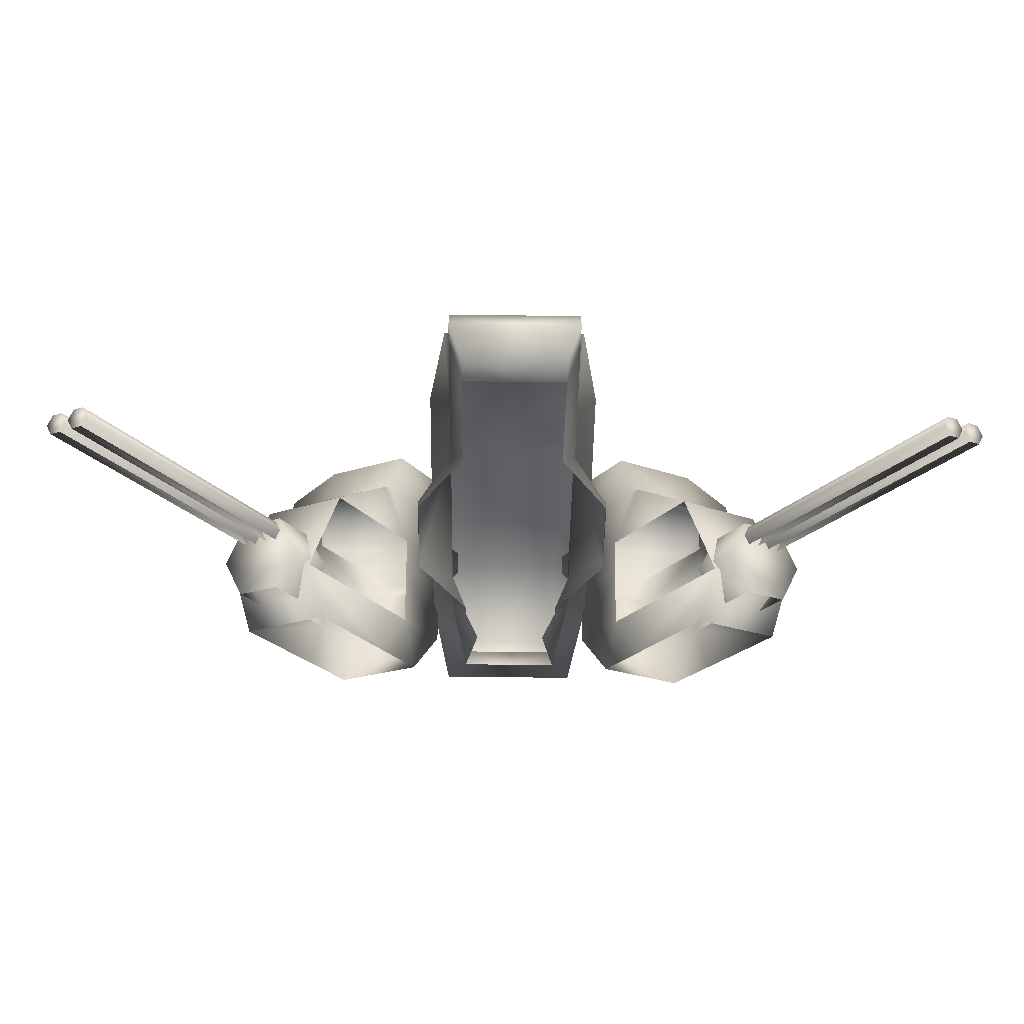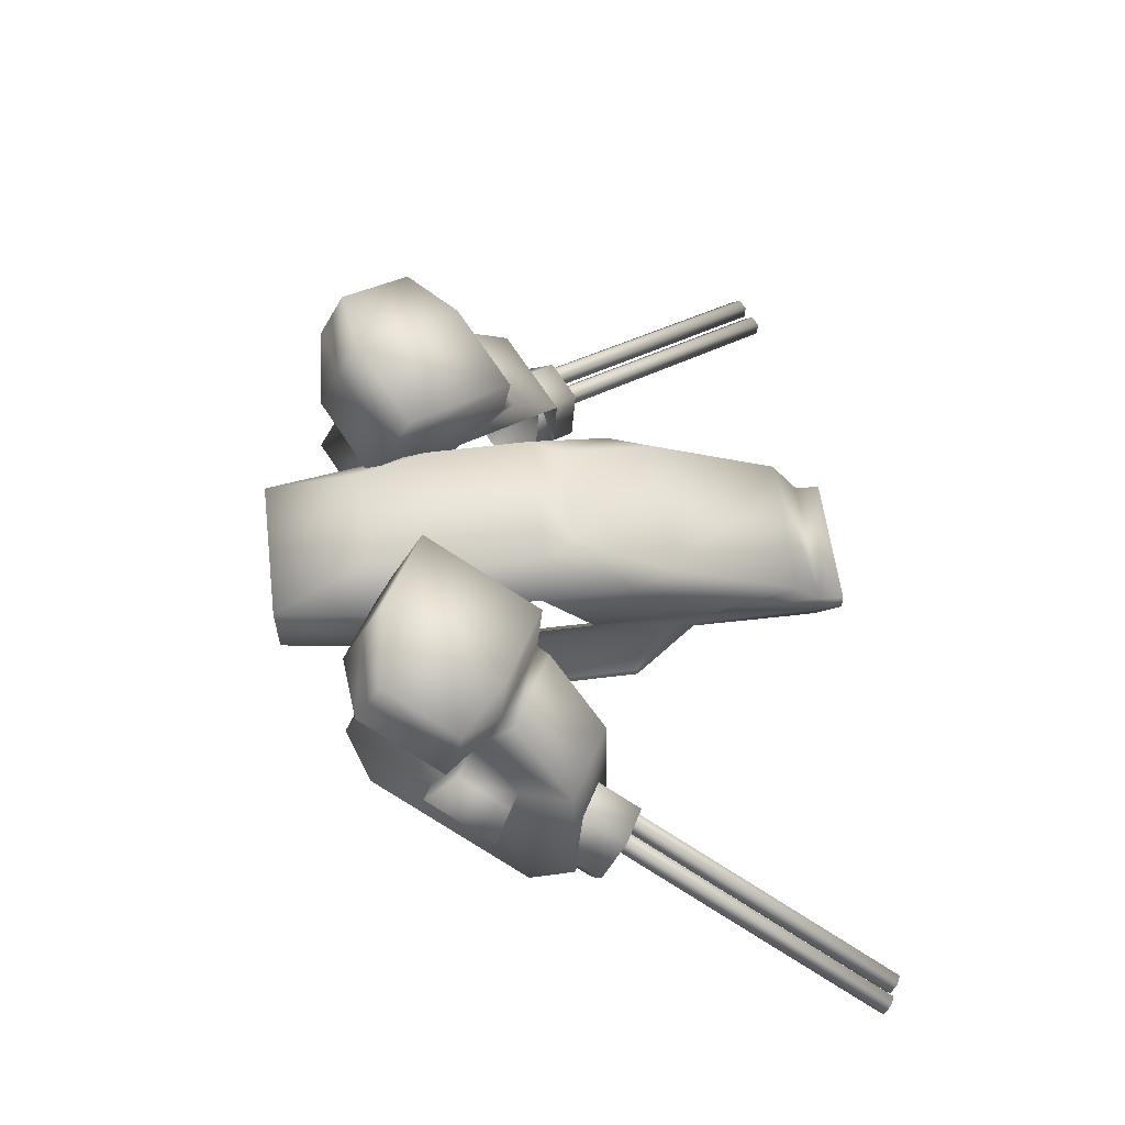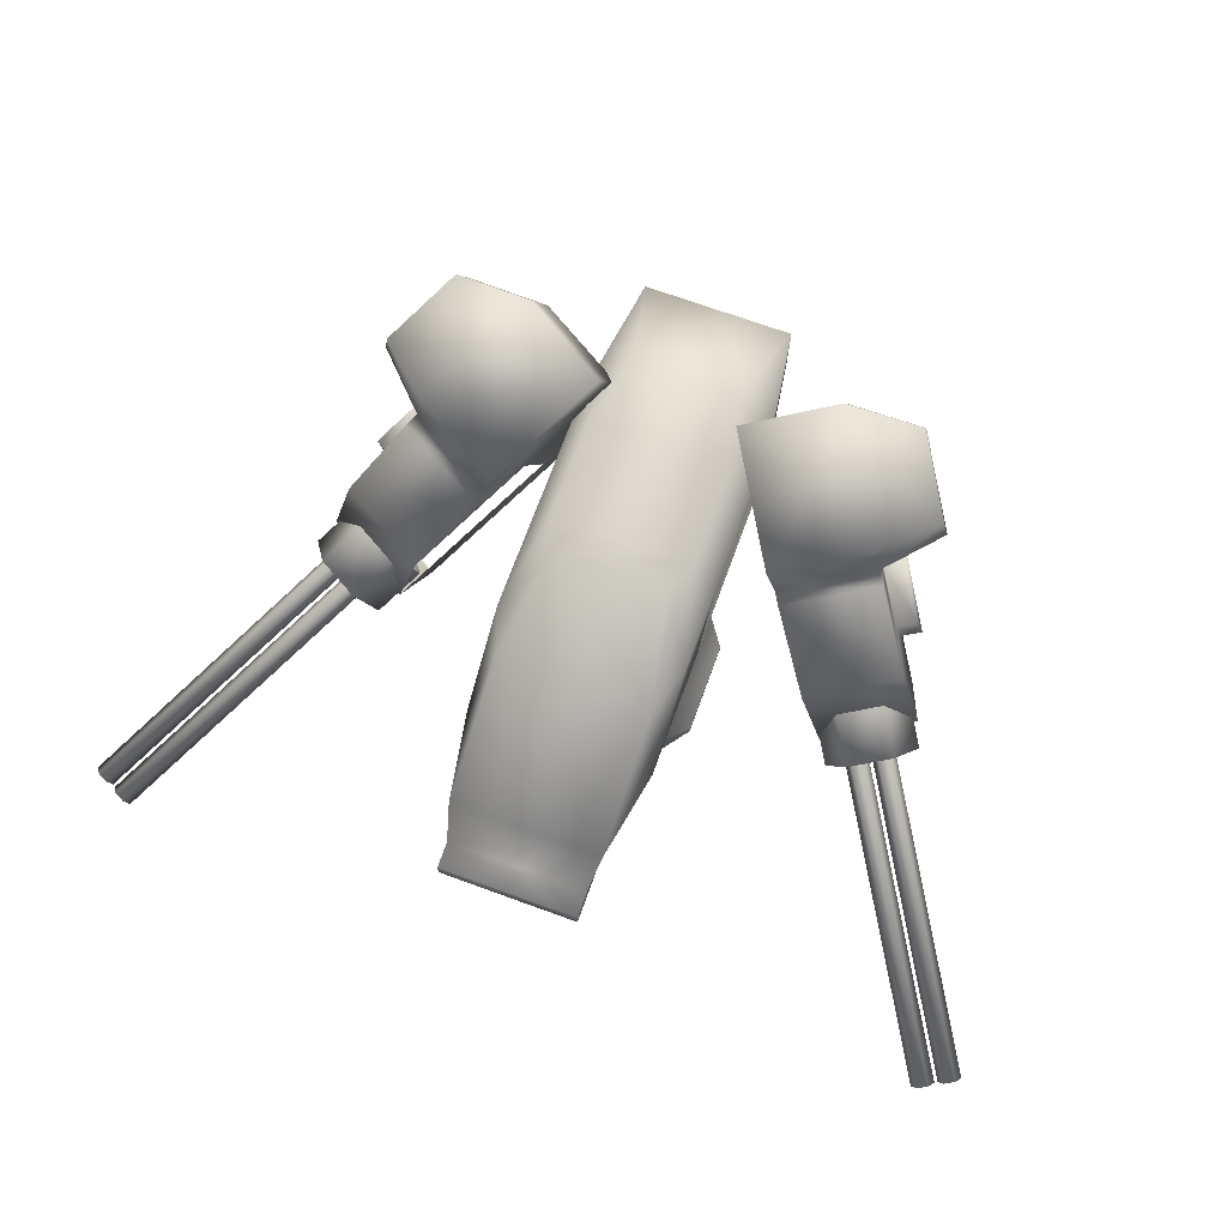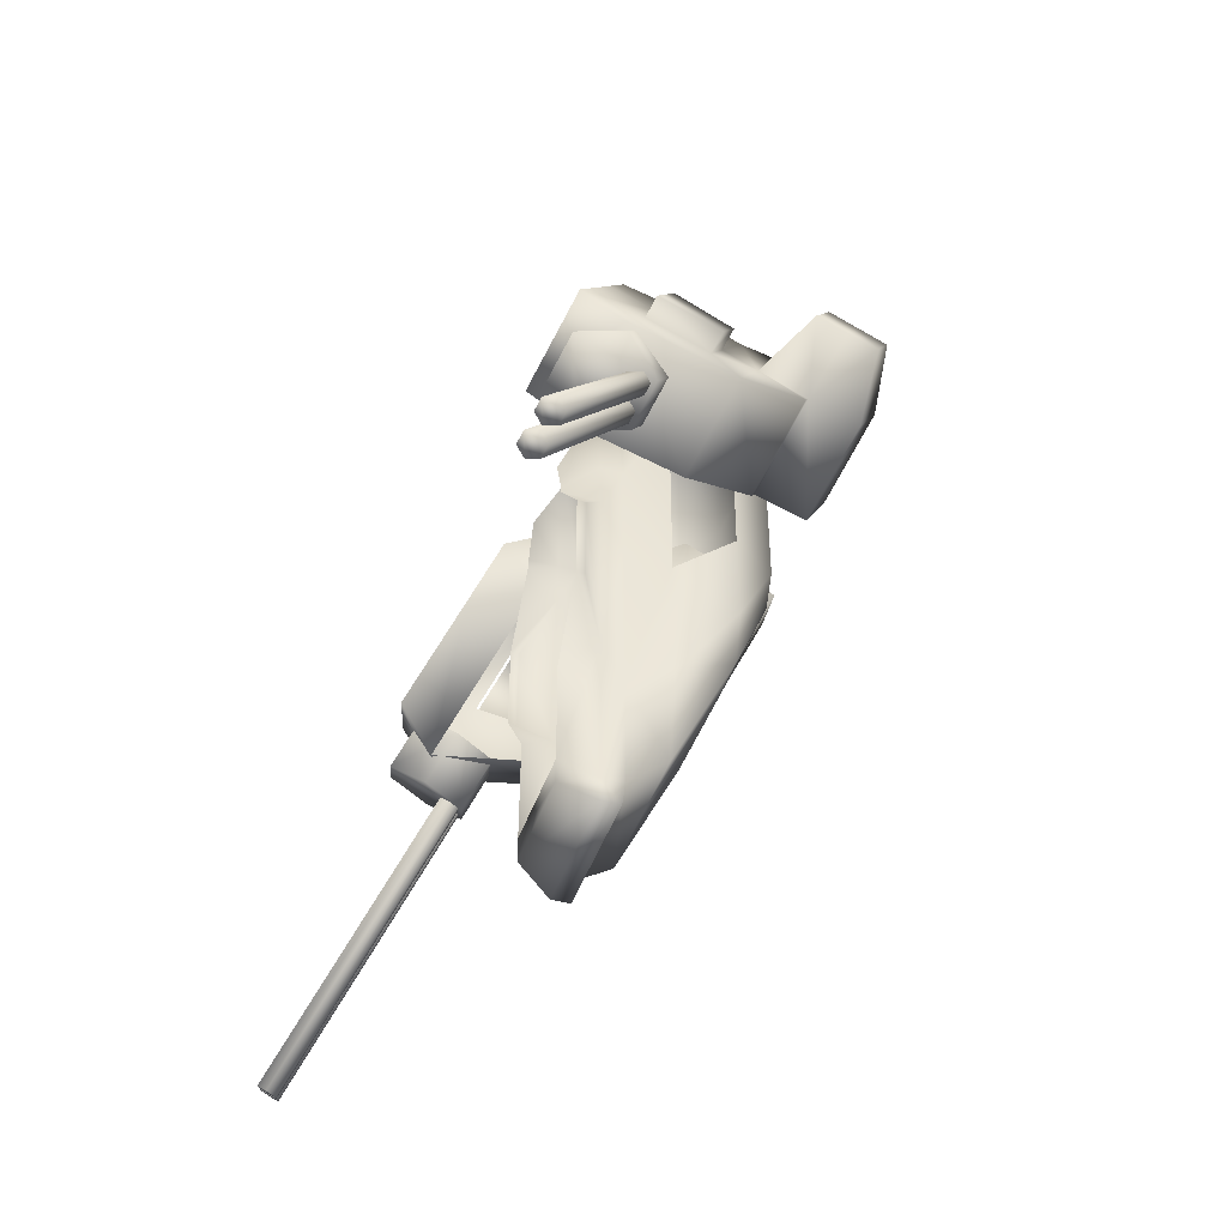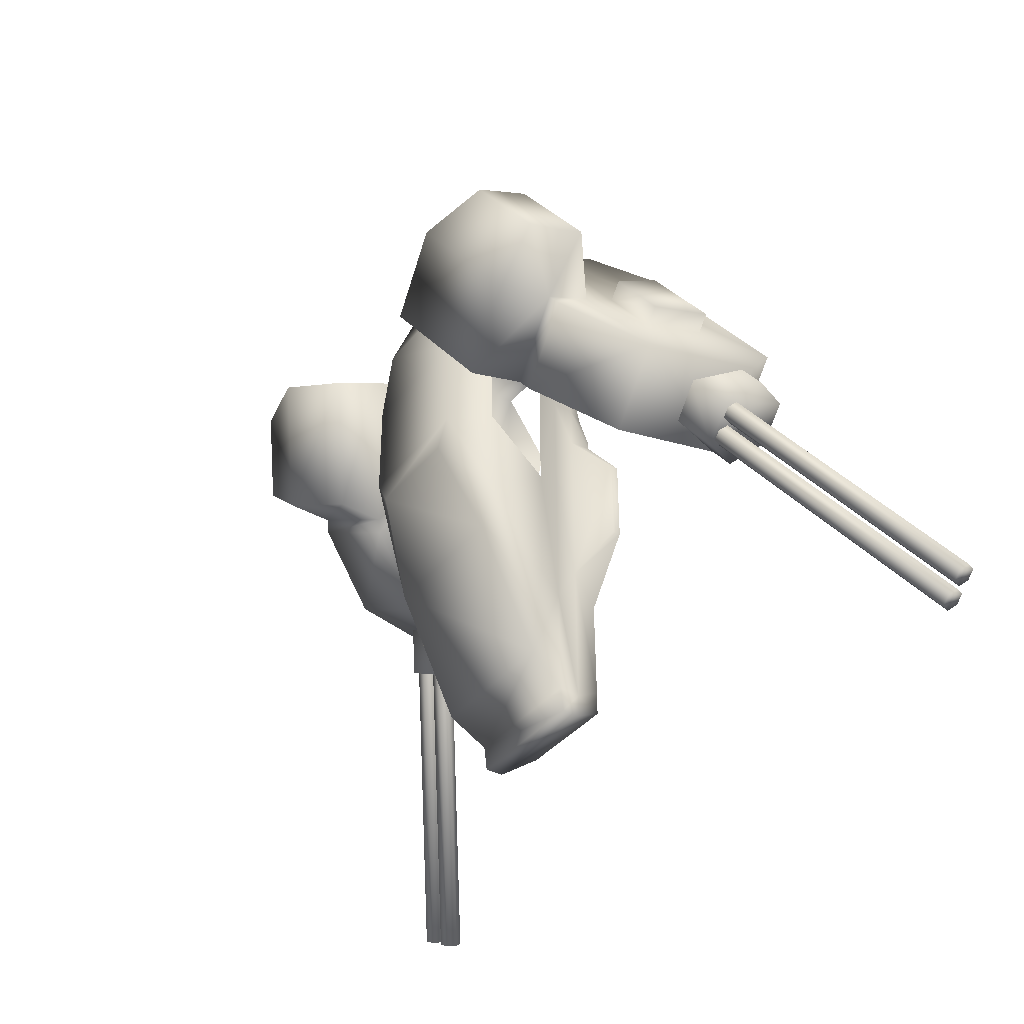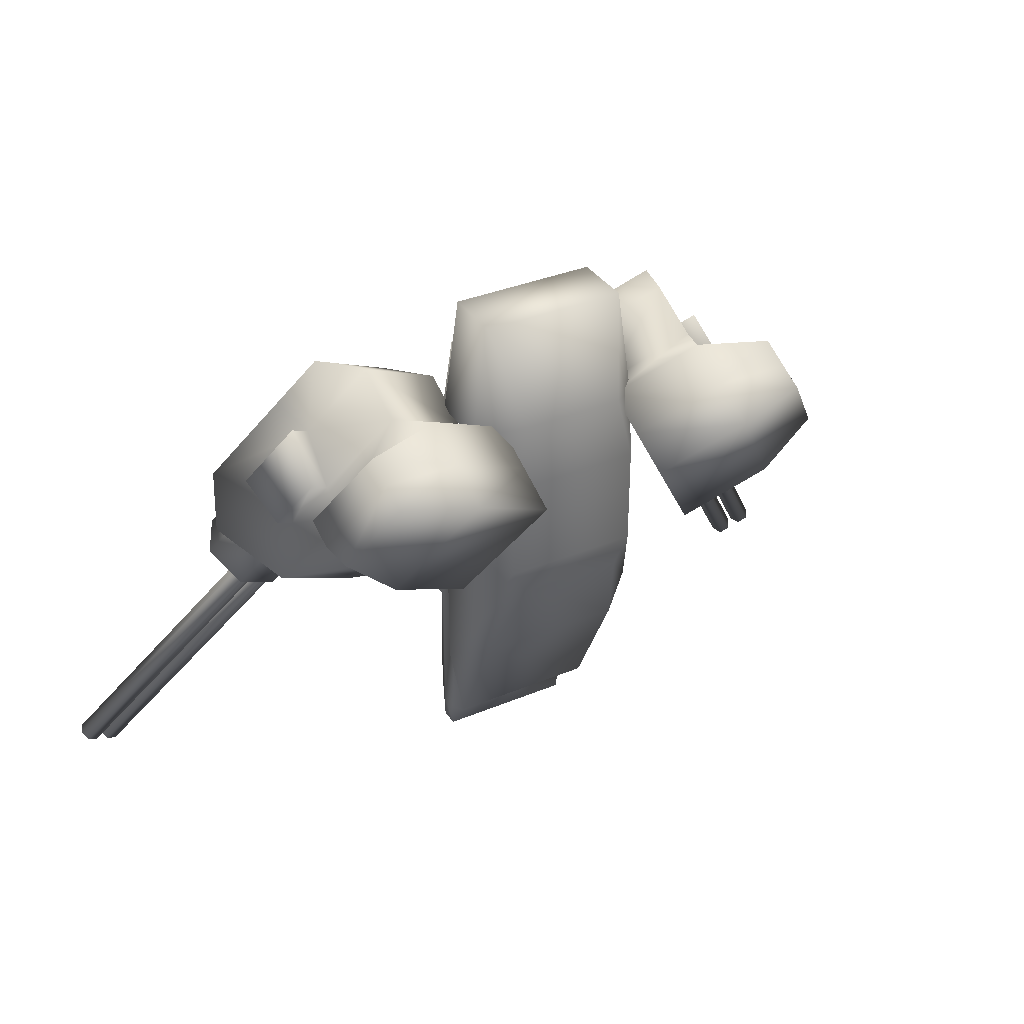
<metadata>
{"format":"obj","ext":"obj","renderer":"f3d","projection":"perspective","resolution":1024,"background":"white","views":[{"elev":-49.0,"azim":179.2,"up":"+Y"},{"elev":59.0,"azim":82.7,"up":"+Y"},{"elev":70.5,"azim":-160.0,"up":"+Y"},{"elev":-44.1,"azim":71.8,"up":"+Z"},{"elev":-37.7,"azim":-124.0,"up":"+Z"},{"elev":35.3,"azim":151.1,"up":"+Z"}]}
</metadata>
<code>
o cylinder29_copy33.001
v -1.077 0.8323 0.1697
v -1.004 1.231 0.1191
v -1.645 1.39 0.4533
v -1.718 0.9909 0.5039
v -0.4935 1.265 1.082
v -0.4935 1.611 0.9185
v -1.134 1.769 1.253
v -1.134 1.424 1.417
v -2.122 0.3399 0.03737
v -1.482 0.1814 -0.298
v -0.4935 0.9148 1.249
v -1.134 1.073 1.583
v -0.6602 0.5392 1.107
v -1.301 0.6978 1.442
v -2.324 -0.496 0.04634
v -1.684 -0.6545 -0.289
v -0.6602 0.1054 1.313
v -1.301 0.264 1.648
v -2.214 -0.7686 0.3873
v -1.573 -0.9272 0.05302
v -0.8539 -0.3931 1.179
v -1.495 -0.2344 1.513
v -1.753 -0.426 1.109
v -1.112 -0.5846 0.775
v -1.721 0.638 0.6655
v -2.074 1.152 0.8431
v -1.701 1.429 1.427
v -1.701 1.635 1.329
v -2.033 1.388 0.8094
v -2.077 0.9334 0.9402
v -1.701 1.213 1.529
v -1.133 0.7855 0.08411
v -1.774 0.9441 0.4183
v -1.682 -0.01867 1.052
v -1.721 0.3862 0.785
v -0.9389 -0.1017 0.8772
v -0.9389 0.3322 0.6712
v -0.9389 0.584 0.5517
v -2.003 -0.2573 0.5492
v -1.951 0.2137 0.4244
v -1.822 0.01603 1.125
v -1.861 0.4209 0.8581
v -2.092 0.2484 0.4975
v -2.143 -0.2226 0.6223
v -3.47 -1.263 -2.205
v -3.432 -1.341 -2.193
v -3.355 -1.36 -2.232
v -3.317 -1.3 -2.285
v -3.355 -1.222 -2.298
v -3.432 -1.203 -2.258
v -2.239 -0.3487 -0.2797
v -2.201 -0.4269 -0.2669
v -2.125 -0.4457 -0.3066
v -2.087 -0.3864 -0.3591
v -2.125 -0.3082 -0.3719
v -2.201 -0.2893 -0.3322
v -2.398 -0.5064 -0.1455
v -2.245 -0.8199 -0.09421
v -1.94 -0.8954 -0.2534
v -1.788 -0.6575 -0.4639
v -1.94 -0.344 -0.5151
v -2.245 -0.2684 -0.3559
v -2.182 -0.3459 0.1926
v -2.029 -0.6594 0.2439
v -1.724 -0.735 0.08466
v -1.572 -0.497 -0.1258
v -1.724 -0.1835 -0.1771
v -2.029 -0.108 -0.01787
v -3.296 -1.306 -2.296
v -3.258 -1.384 -2.283
v -3.182 -1.403 -2.323
v -3.144 -1.343 -2.375
v -3.182 -1.265 -2.388
v -3.258 -1.246 -2.348
v -2.066 -0.3916 -0.3701
v -2.028 -0.4698 -0.3573
v -1.952 -0.4886 -0.397
v -1.914 -0.4293 -0.4495
v -1.952 -0.351 -0.4623
v -2.028 -0.3322 -0.4226
v -0.5638 0.8412 -0.9424
v -0.3944 1.156 -0.1873
v -0.5562 0.8412 2.077
v -0.3868 1.156 1.349
v -0.5638 0.369 -1.916
v -0.5562 0.369 2.077
v -0.5176 0.08907 -2.122
v -0.3868 0.08907 1.457
v -0.3868 -0.0759 1.457
v -0.4098 -0.3317 -1.957
v -0.279 -0.3317 0.8566
v -0.5176 -0.0759 -2.311
v -0.4098 -0.3317 -2.147
v -0.5176 0.06621 -2.311
v -0.5176 -0.0759 -2.132
v -0.3823 -0.3317 0.5713
v -0.5024 -0.0759 0.7059
v -0.5024 0.08907 0.7082
v -0.687 0.369 1.177
v -0.5176 1.156 0.8197
v -0.687 0.8412 1.177
v -0.687 0.3703 -0.3127
v -0.5057 0.08907 -0.05906
v -0.5045 -0.0759 0.3621
v -0.3827 -0.3317 0.4999
v -0.5176 1.156 0.4657
v -0.687 0.8392 0.09206
v -0.4009 -0.3317 -1.158
v -0.5114 -0.0759 -0.9808
v -0.513 0.08907 -1.269
v -0.687 0.3696 -1.246
v -0.5176 1.156 0.03278
v -0.687 0.8406 -0.5938
v -0.776 -0.2688 -0.6514
v -0.776 -0.3317 -0.6514
v -0.776 -0.3317 0.01932
v -0.776 -0.2688 0.01932
v 0.5722 0.8412 -0.9424
v 0.4028 1.156 -0.1873
v 0.5646 0.8412 2.077
v 0.3952 1.156 1.349
v 0.5722 0.369 -1.916
v 0.5646 0.369 2.077
v 0.526 0.08907 -2.122
v 0.3952 0.08907 1.457
v 0.3952 -0.0759 1.457
v 0.4182 -0.3317 -1.957
v 0.2874 -0.3317 0.8566
v 0.526 -0.0759 -2.311
v 0.4182 -0.3317 -2.147
v 0.526 0.06621 -2.311
v 0.526 -0.0759 -2.132
v 0.3907 -0.3317 0.5713
v 0.5108 -0.0759 0.7059
v 0.5108 0.08907 0.7082
v 0.6954 0.369 1.177
v 0.526 1.156 0.8197
v 0.6954 0.8412 1.177
v 0.6954 0.3703 -0.3127
v 0.5141 0.08907 -0.05906
v 0.5128 -0.0759 0.3621
v 0.3911 -0.3317 0.4999
v 0.526 1.156 0.4657
v 0.6954 0.8392 0.09206
v 0.4093 -0.3317 -1.158
v 0.5198 -0.0759 -0.9808
v 0.5214 0.08907 -1.269
v 0.6954 0.3696 -1.246
v 0.526 1.156 0.03278
v 0.6954 0.8406 -0.5938
v 0.7844 -0.2688 -0.6514
v 0.7844 -0.3317 -0.6514
v 0.7844 -0.3317 0.01932
v 0.7844 -0.2688 0.01932
v 1.073 0.8323 0.1697
v 1.001 1.231 0.1191
v 1.641 1.39 0.4533
v 1.714 0.9909 0.5039
v 0.4896 1.265 1.082
v 0.4896 1.611 0.9185
v 1.13 1.769 1.253
v 1.13 1.424 1.417
v 2.118 0.3399 0.03737
v 1.478 0.1814 -0.298
v 0.4896 0.9148 1.249
v 1.13 1.073 1.583
v 0.6563 0.5392 1.107
v 1.297 0.6978 1.442
v 2.32 -0.496 0.04634
v 1.68 -0.6545 -0.289
v 0.6563 0.1054 1.313
v 1.297 0.264 1.648
v 2.21 -0.7686 0.3873
v 1.569 -0.9272 0.05302
v 0.85 -0.3931 1.179
v 1.491 -0.2344 1.513
v 1.749 -0.426 1.109
v 1.108 -0.5846 0.775
v 1.717 0.638 0.6655
v 2.07 1.152 0.8431
v 1.697 1.429 1.427
v 1.697 1.635 1.329
v 2.029 1.388 0.8094
v 2.074 0.9334 0.9402
v 1.697 1.213 1.529
v 1.129 0.7855 0.08411
v 1.77 0.9441 0.4183
v 1.678 -0.01867 1.052
v 1.717 0.3862 0.785
v 0.935 -0.1017 0.8772
v 0.935 0.3322 0.6712
v 0.935 0.584 0.5517
v 1.999 -0.2573 0.5492
v 1.948 0.2137 0.4244
v 1.818 0.01603 1.125
v 1.857 0.4209 0.8581
v 2.088 0.2484 0.4975
v 2.139 -0.2226 0.6223
v 3.466 -1.263 -2.205
v 3.428 -1.341 -2.193
v 3.352 -1.36 -2.232
v 3.313 -1.3 -2.285
v 3.352 -1.222 -2.298
v 3.428 -1.203 -2.258
v 2.235 -0.3487 -0.2797
v 2.197 -0.4269 -0.2669
v 2.121 -0.4457 -0.3066
v 2.083 -0.3864 -0.3591
v 2.121 -0.3082 -0.3719
v 2.197 -0.2893 -0.3322
v 2.394 -0.5064 -0.1455
v 2.241 -0.8199 -0.09421
v 1.936 -0.8954 -0.2534
v 1.784 -0.6575 -0.4639
v 1.936 -0.344 -0.5151
v 2.241 -0.2684 -0.3559
v 2.178 -0.3459 0.1926
v 2.025 -0.6594 0.2439
v 1.72 -0.735 0.08466
v 1.568 -0.497 -0.1258
v 1.72 -0.1835 -0.1771
v 2.025 -0.108 -0.01787
v 3.293 -1.306 -2.296
v 3.255 -1.384 -2.283
v 3.178 -1.403 -2.323
v 3.14 -1.343 -2.375
v 3.178 -1.265 -2.388
v 3.255 -1.246 -2.348
v 2.062 -0.3916 -0.3701
v 2.024 -0.4698 -0.3573
v 1.948 -0.4886 -0.397
v 1.91 -0.4293 -0.4495
v 1.948 -0.351 -0.4623
v 2.024 -0.3322 -0.4226
f 1 33 4
f 4 2 1
f 38 32 1
f 2 5 1
f 7 2 3
f 3 28 7
f 4 30 26
f 4 29 3
f 5 38 1
f 7 5 6
f 28 8 7
f 8 11 5
f 8 31 12
f 9 32 10
f 40 25 9
f 16 9 10
f 13 38 11
f 14 11 12
f 25 14 12
f 17 37 13
f 18 13 14
f 14 34 18
f 19 34 39
f 39 9 15
f 20 15 16
f 16 24 20
f 21 36 17
f 22 17 18
f 34 22 18
f 26 31 27
f 27 29 26
f 33 25 4
f 42 34 35
f 44 40 39
f 43 35 40
f 43 41 42
f 50 48 46
f 51 50 45
f 46 51 45
f 54 47 48
f 55 48 49
f 50 55 49
f 62 60 58
f 63 62 57
f 64 57 58
f 66 59 60
f 61 66 60
f 68 61 62
f 74 72 70
f 75 74 69
f 76 69 70
f 78 71 72
f 73 78 72
f 80 73 74
f 113 82 81
f 118 85 81
f 112 119 82
f 119 81 82
f 83 123 120
f 120 84 83
f 84 101 83
f 111 81 85
f 85 124 87
f 83 99 86
f 110 85 87
f 124 94 87
f 88 123 86
f 126 88 89
f 95 93 90
f 90 109 95
f 129 93 92
f 130 90 93
f 94 95 87
f 131 92 94
f 95 110 87
f 97 105 96
f 97 91 89
f 98 104 97
f 98 89 88
f 98 102 103
f 99 88 86
f 106 101 100
f 102 110 103
f 103 109 104
f 104 116 105
f 143 112 106
f 107 112 113
f 115 109 108
f 109 117 104
f 113 102 107
f 116 114 115
f 118 148 122
f 119 150 118
f 138 121 120
f 121 100 84
f 122 147 124
f 125 136 123
f 132 131 124
f 147 132 124
f 126 135 125
f 128 134 126
f 130 132 127
f 146 127 132
f 138 123 136
f 143 100 137
f 138 143 137
f 139 135 140
f 147 139 140
f 141 135 134
f 146 140 141
f 154 146 141
f 142 134 133
f 153 141 142
f 139 150 144
f 146 152 145
f 149 144 150
f 154 152 151
f 155 187 158
f 158 156 155
f 192 186 155
f 156 159 155
f 157 160 156
f 157 182 161
f 158 184 180
f 158 183 157
f 159 192 155
f 161 159 160
f 182 162 161
f 166 159 162
f 162 185 166
f 163 186 164
f 194 179 163
f 164 169 163
f 167 192 165
f 168 165 166
f 179 168 166
f 171 191 167
f 172 167 168
f 168 188 172
f 173 188 193
f 193 163 169
f 174 169 170
f 170 178 174
f 175 190 171
f 176 171 172
f 188 176 172
f 180 185 181
f 181 183 180
f 187 179 158
f 189 195 188
f 198 194 193
f 194 196 189
f 197 195 196
f 204 202 200
f 205 204 199
f 200 205 199
f 202 207 201
f 209 202 203
f 204 209 203
f 216 214 212
f 217 216 211
f 218 211 212
f 214 219 213
f 221 214 215
f 222 215 216
f 228 226 224
f 223 234 228
f 230 223 224
f 232 225 226
f 233 226 227
f 234 227 228
f 1 32 33
f 4 3 2
f 38 10 32
f 2 6 5
f 7 6 2
f 3 29 28
f 4 25 30
f 4 26 29
f 5 11 38
f 7 8 5
f 28 27 8
f 8 12 11
f 8 27 31
f 9 33 32
f 40 35 25
f 16 15 9
f 13 37 38
f 14 13 11
f 25 35 14
f 17 36 37
f 18 17 13
f 14 35 34
f 39 15 19
f 19 23 34
f 39 40 9
f 20 19 15
f 16 36 24
f 21 24 36
f 22 21 17
f 34 23 22
f 26 30 31
f 27 28 29
f 33 9 25
f 42 41 34
f 44 43 40
f 43 42 35
f 43 44 41
f 46 45 50
f 50 49 48
f 48 47 46
f 51 56 50
f 46 52 51
f 54 53 47
f 55 54 48
f 50 56 55
f 58 57 62
f 62 61 60
f 60 59 58
f 63 68 62
f 64 63 57
f 66 65 59
f 61 67 66
f 68 67 61
f 70 69 74
f 74 73 72
f 72 71 70
f 75 80 74
f 76 75 69
f 78 77 71
f 73 79 78
f 80 79 73
f 113 112 82
f 118 122 85
f 112 149 119
f 119 118 81
f 83 86 123
f 120 121 84
f 84 100 101
f 111 113 81
f 85 122 124
f 83 101 99
f 110 111 85
f 124 131 94
f 88 125 123
f 126 125 88
f 95 92 93
f 90 108 109
f 129 130 93
f 130 127 90
f 94 92 95
f 131 129 92
f 95 109 110
f 97 104 105
f 97 96 91
f 98 103 104
f 98 97 89
f 98 99 102
f 99 98 88
f 106 107 101
f 102 111 110
f 103 110 109
f 104 117 116
f 143 149 112
f 107 106 112
f 115 114 109
f 109 114 117
f 113 111 102
f 116 117 114
f 118 150 148
f 119 149 150
f 138 137 121
f 121 137 100
f 122 148 147
f 125 135 136
f 132 129 131
f 147 146 132
f 126 134 135
f 128 133 134
f 130 129 132
f 146 145 127
f 138 120 123
f 143 106 100
f 138 144 143
f 139 136 135
f 147 148 139
f 141 140 135
f 146 147 140
f 154 151 146
f 142 141 134
f 153 154 141
f 139 148 150
f 146 151 152
f 149 143 144
f 154 153 152
f 155 186 187
f 158 157 156
f 192 164 186
f 156 160 159
f 157 161 160
f 157 183 182
f 158 179 184
f 158 180 183
f 159 165 192
f 161 162 159
f 182 181 162
f 166 165 159
f 162 181 185
f 163 187 186
f 194 189 179
f 164 170 169
f 167 191 192
f 168 167 165
f 179 189 168
f 171 190 191
f 172 171 167
f 168 189 188
f 193 169 173
f 173 177 188
f 193 194 163
f 174 173 169
f 170 190 178
f 175 178 190
f 176 175 171
f 188 177 176
f 180 184 185
f 181 182 183
f 187 163 179
f 189 196 195
f 198 197 194
f 194 197 196
f 197 198 195
f 200 199 204
f 204 203 202
f 202 201 200
f 205 210 204
f 200 206 205
f 202 208 207
f 209 208 202
f 204 210 209
f 212 211 216
f 216 215 214
f 214 213 212
f 217 222 216
f 218 217 211
f 214 220 219
f 221 220 214
f 222 221 215
f 224 223 228
f 228 227 226
f 226 225 224
f 223 229 234
f 230 229 223
f 232 231 225
f 233 232 226
f 234 233 227

</code>
